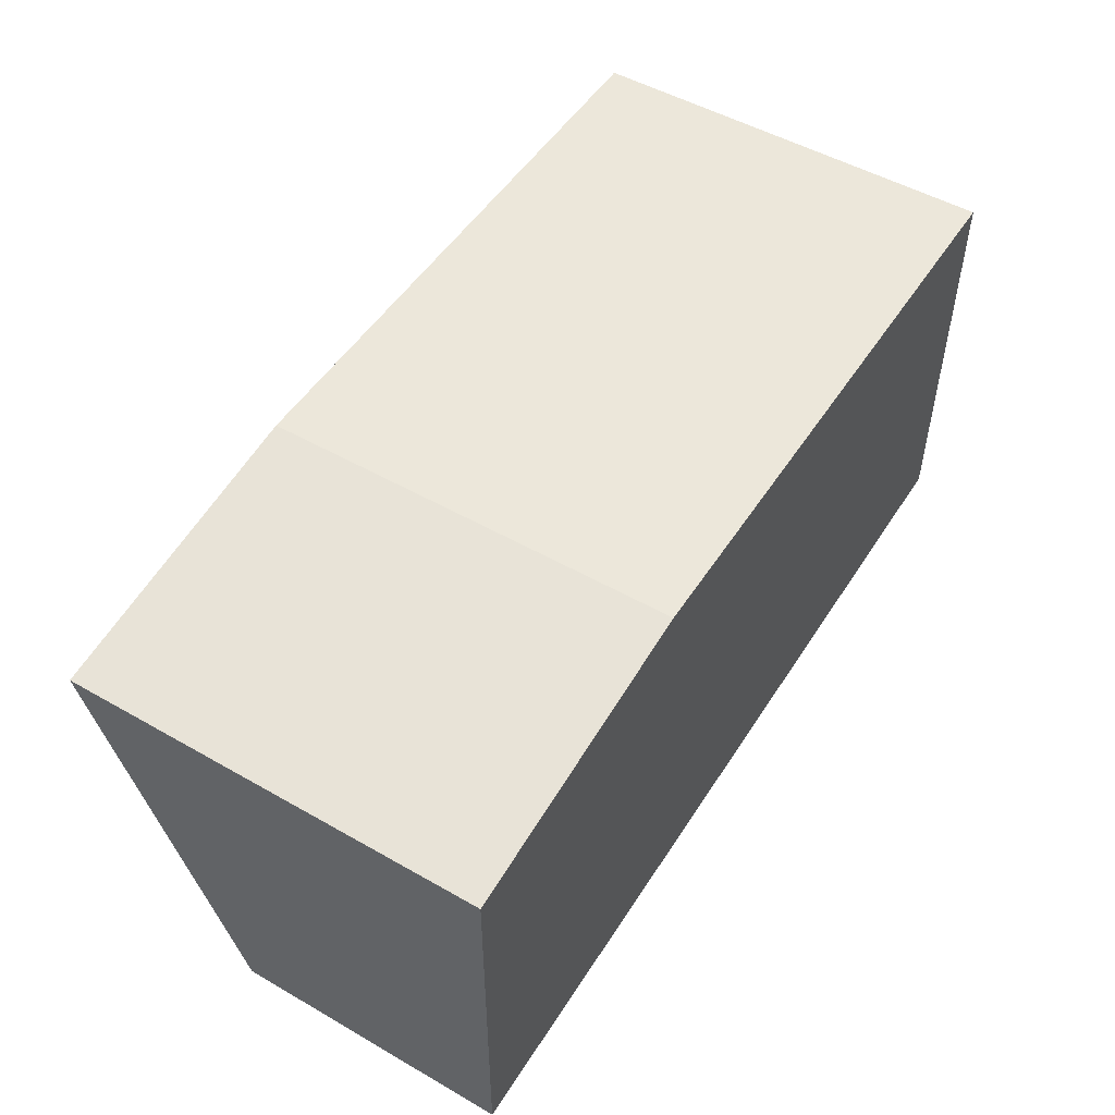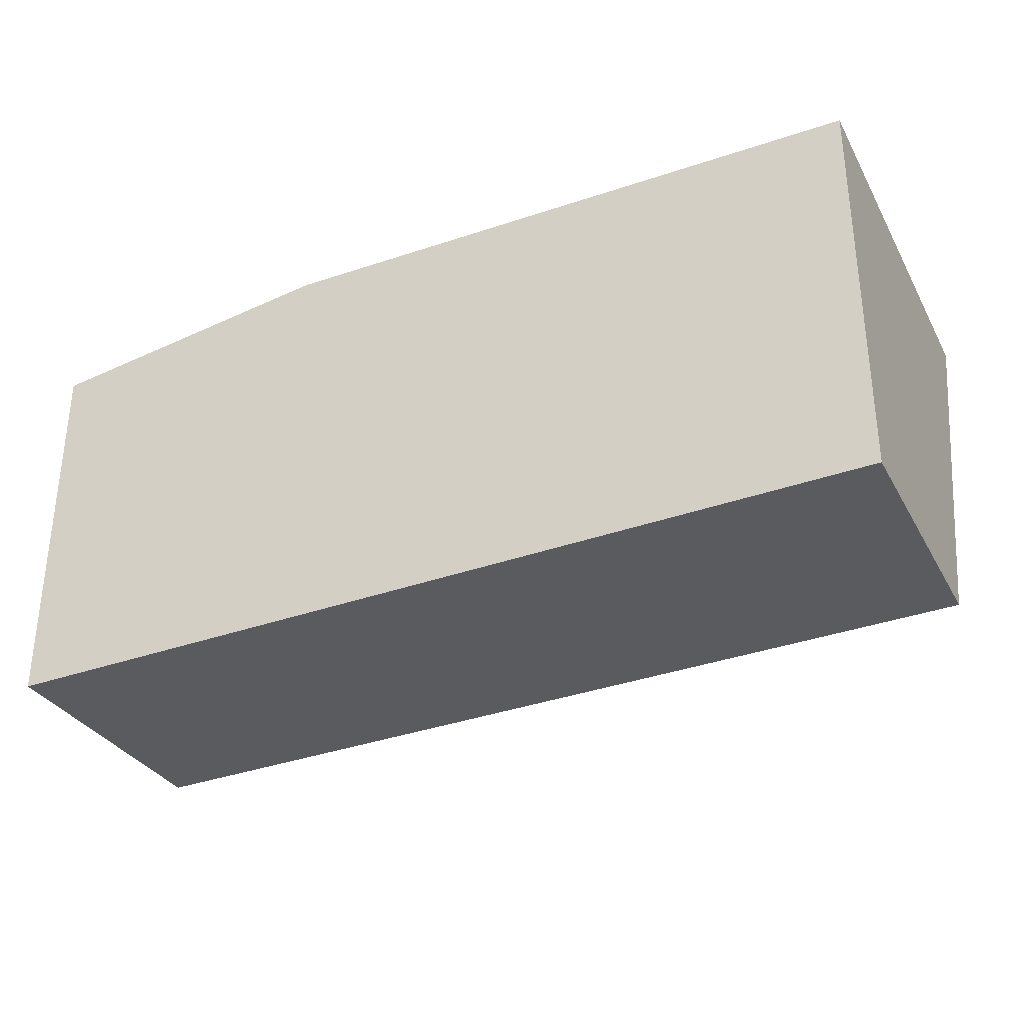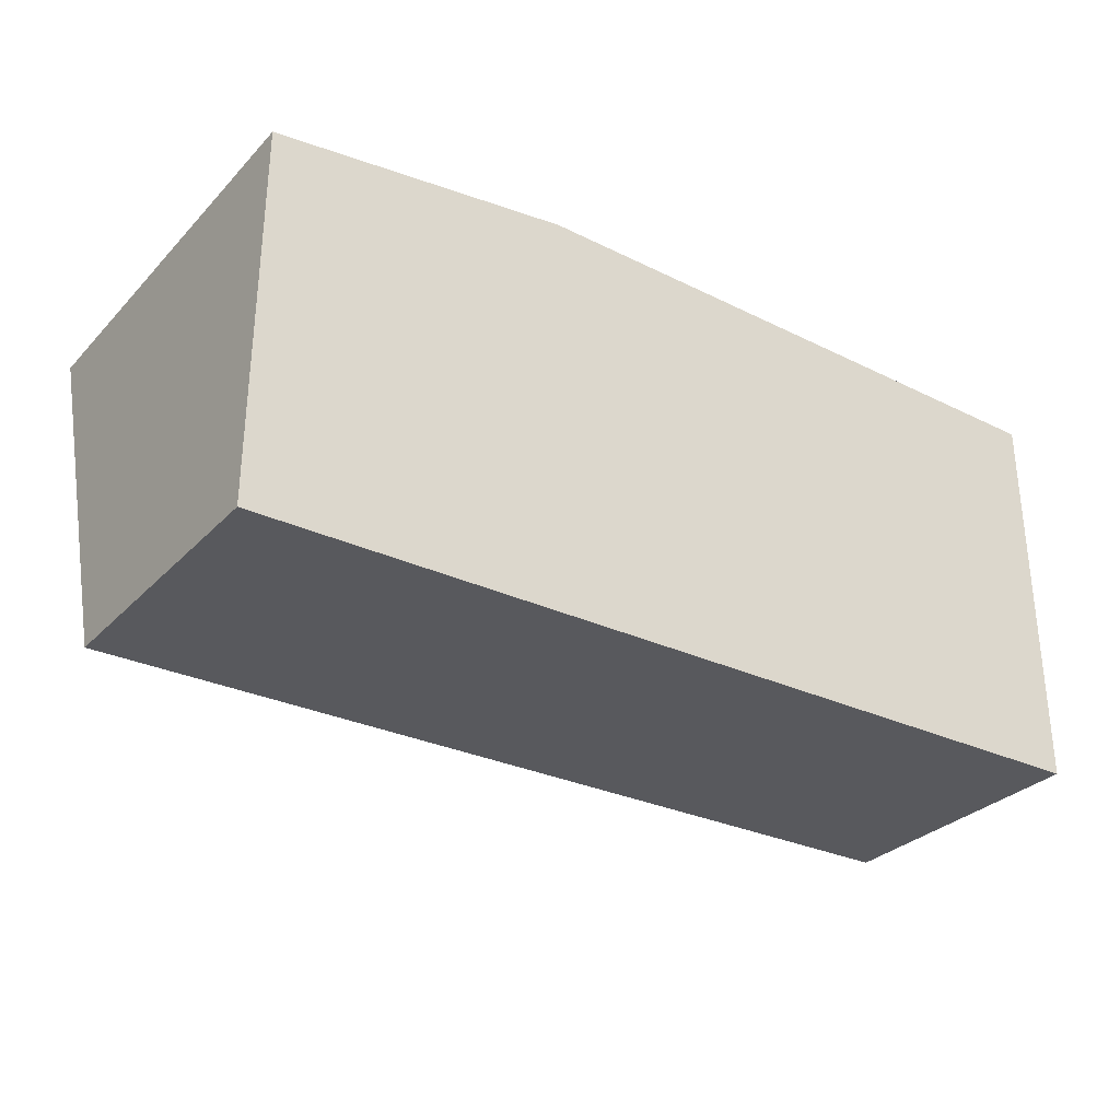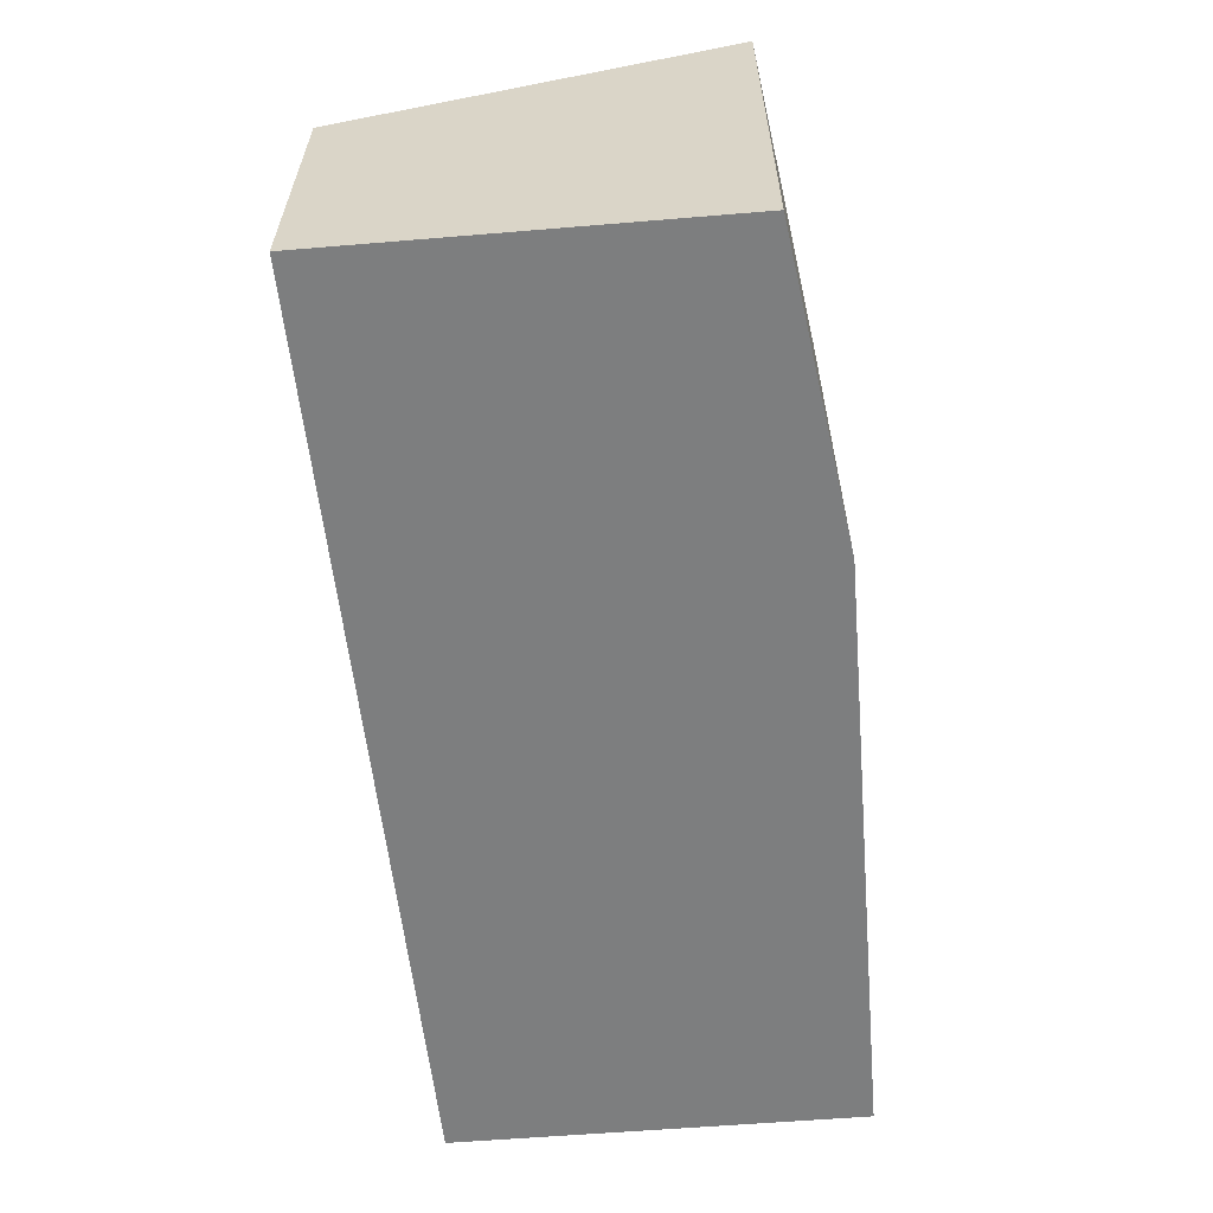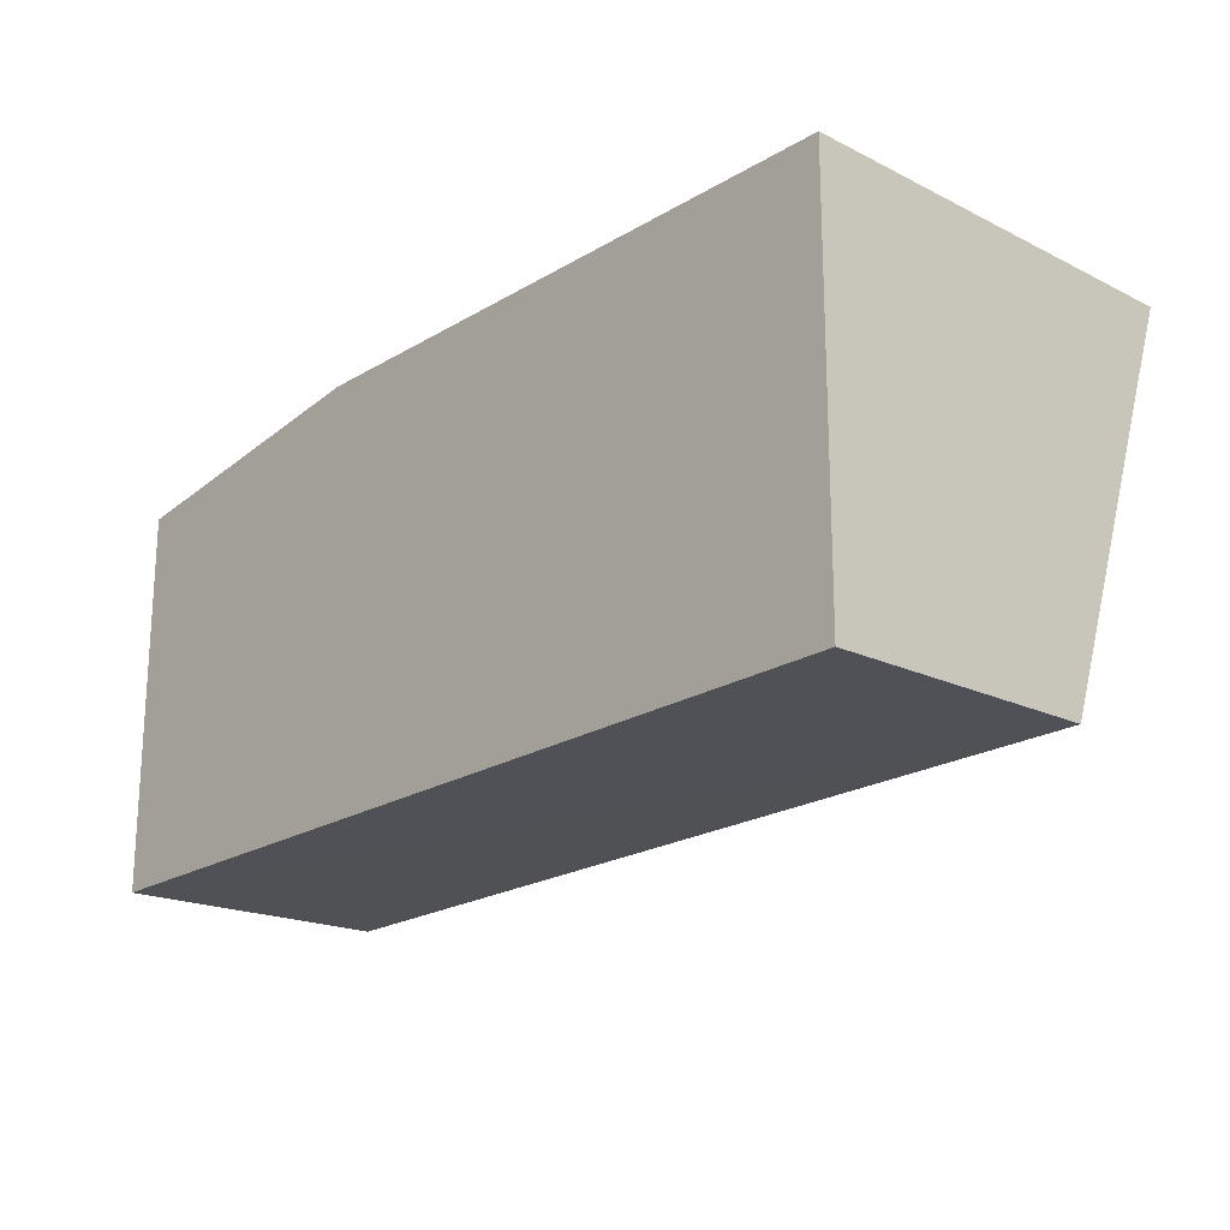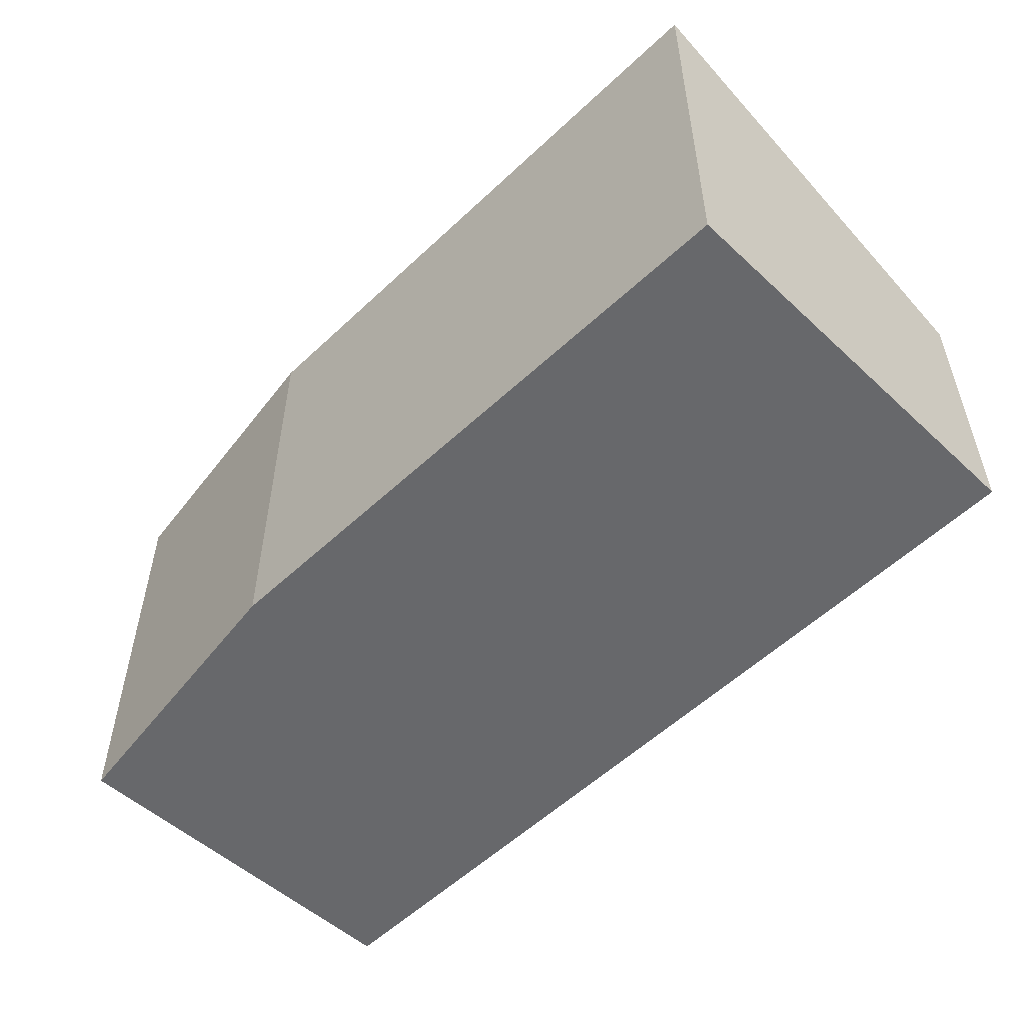
<metadata>
{"format":"obj","ext":"obj","renderer":"f3d","projection":"perspective","resolution":1024,"background":"white","views":[{"elev":51.0,"azim":121.9,"up":"+Y"},{"elev":-32.6,"azim":-155.1,"up":"+Y"},{"elev":-31.1,"azim":144.7,"up":"+Y"},{"elev":-59.3,"azim":94.9,"up":"+Z"},{"elev":-19.6,"azim":-132.6,"up":"+Y"},{"elev":-52.5,"azim":-134.8,"up":"+Z"}]}
</metadata>
<code>
v 0.00706 0.0003361 -0.0023
v 0.007064 -0.01057 -0.006318
v 0.00706 0.0003361 -0.0143
v -0.01879 0.001567 -0.0143
v -0.01877 -0.009972 -0.00638
v -0.001555 0.001567 -0.0143
v -0.01879 0.001567 -0.0023
v 0.007063 -0.01062 -0.0143
v -0.001555 0.001567 -0.0023
v -0.01877 -0.01001 -0.0143
f 1 2 3
f 5 2 1
f 6 1 3
f 6 3 4
f 7 5 1
f 7 6 4
f 8 3 2
f 8 2 5
f 8 4 3
f 9 7 1
f 9 1 6
f 9 6 7
f 10 8 5
f 10 4 8
f 10 7 4
f 10 5 7

</code>
